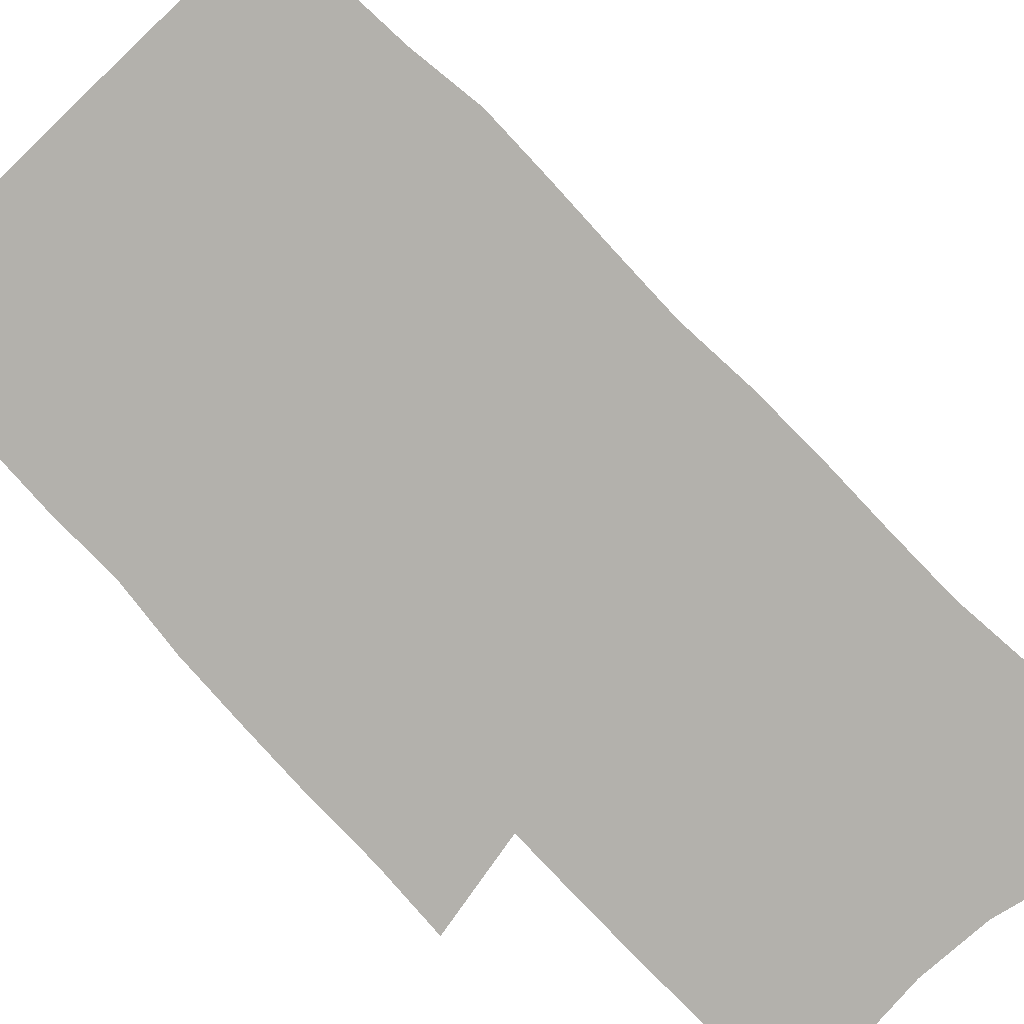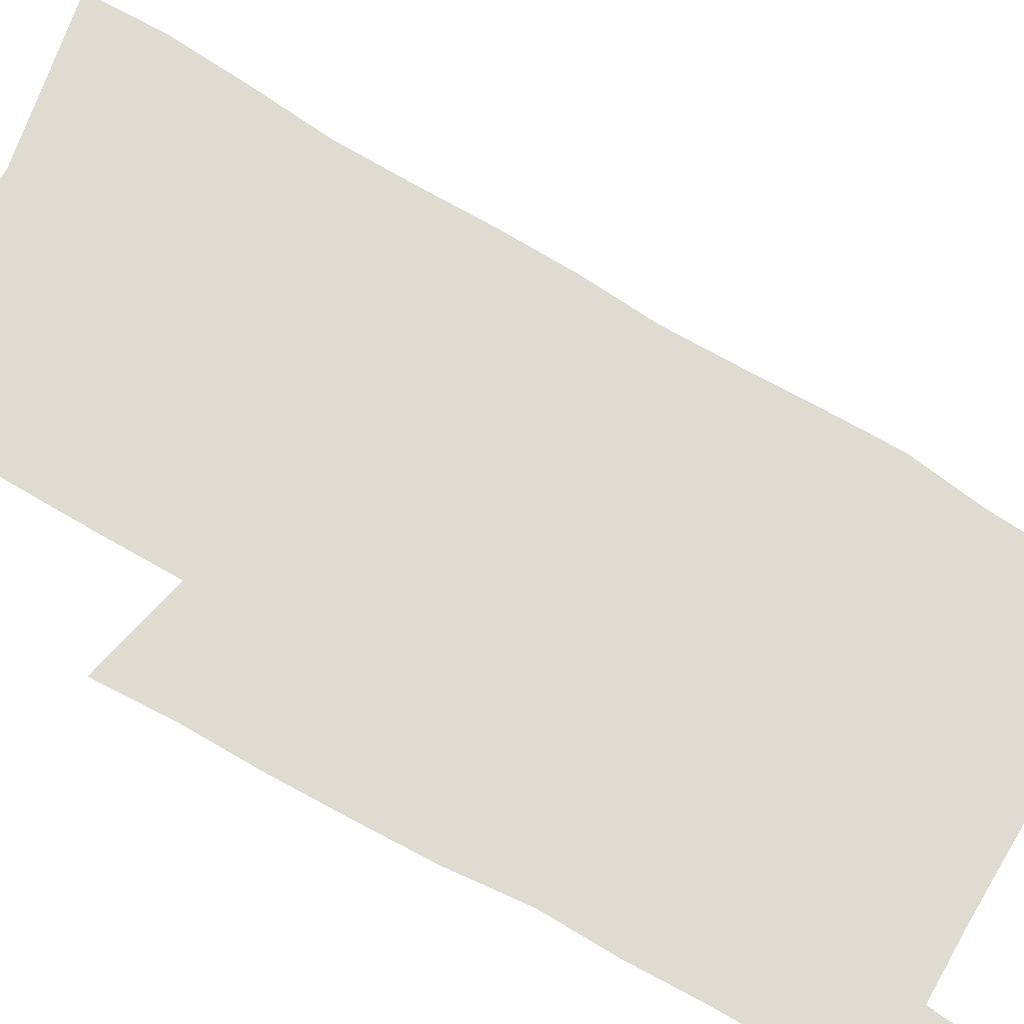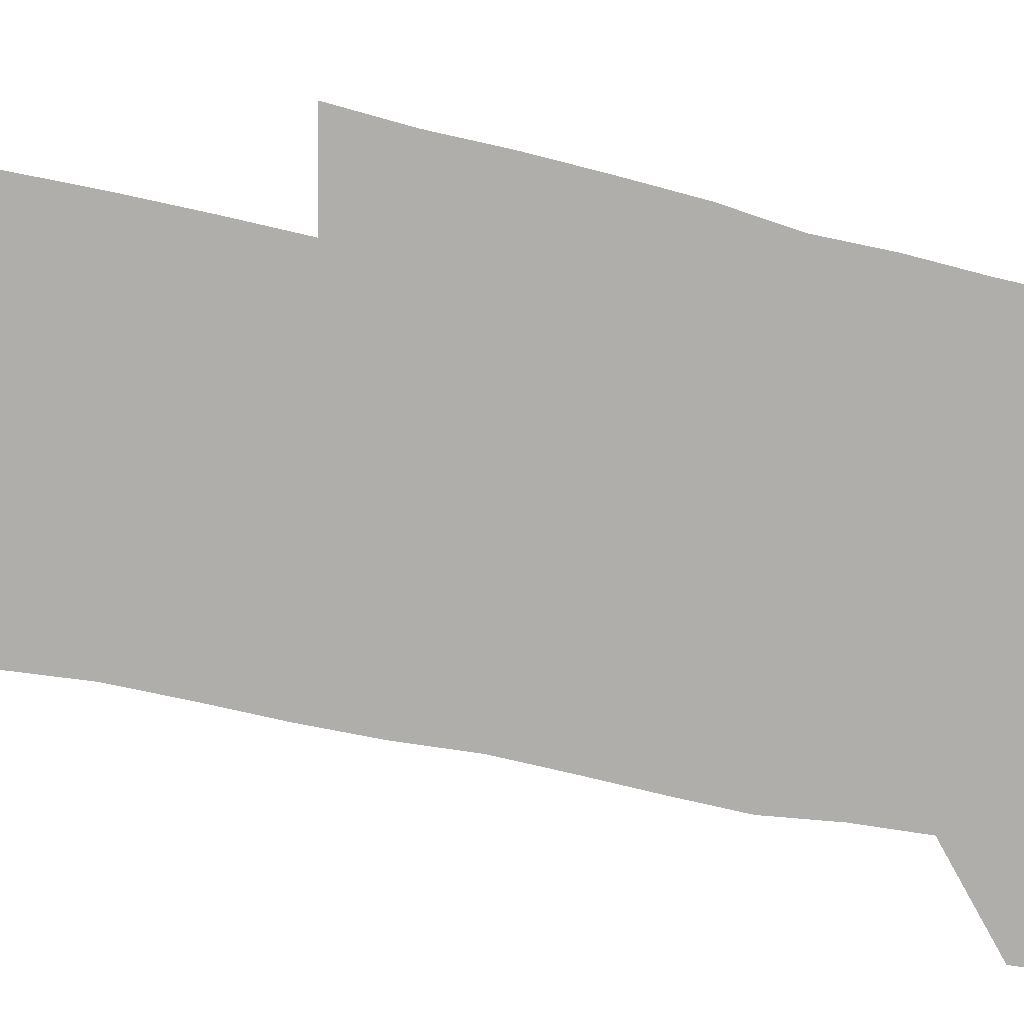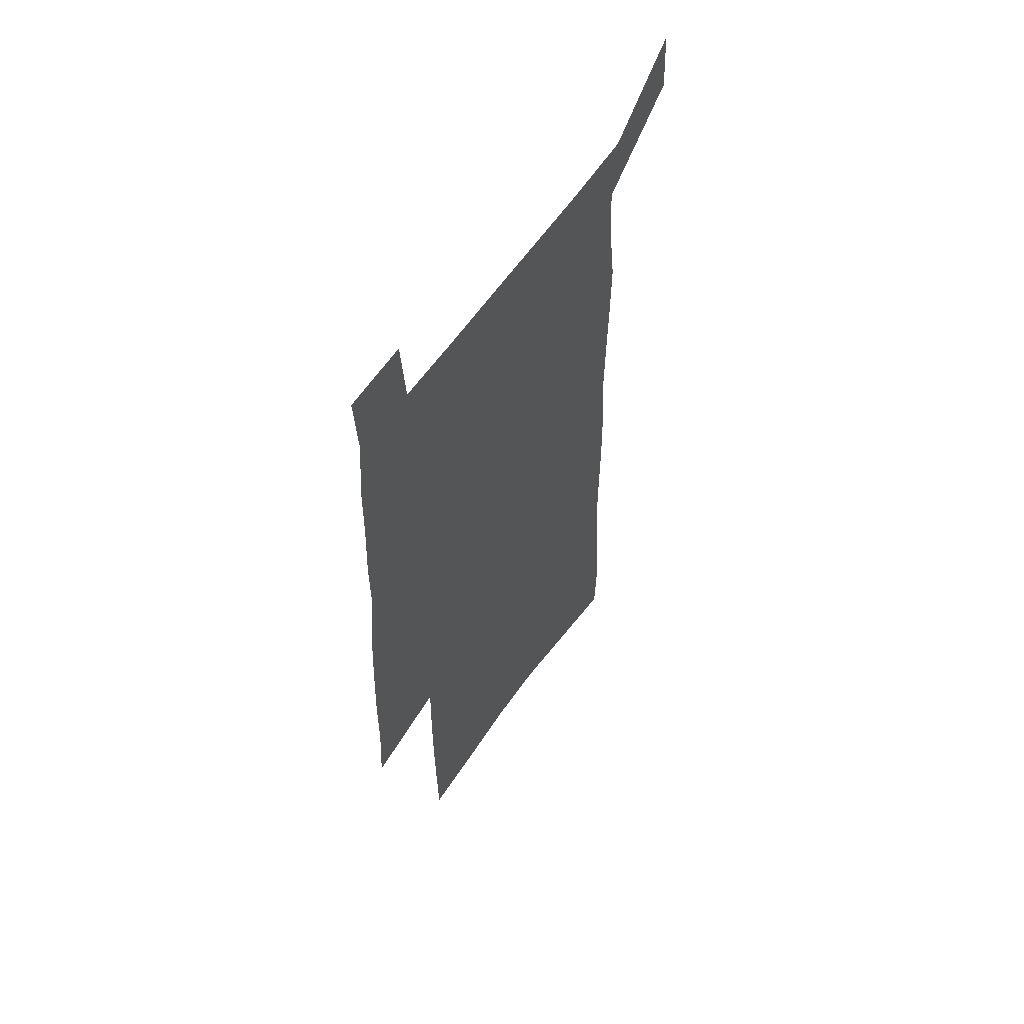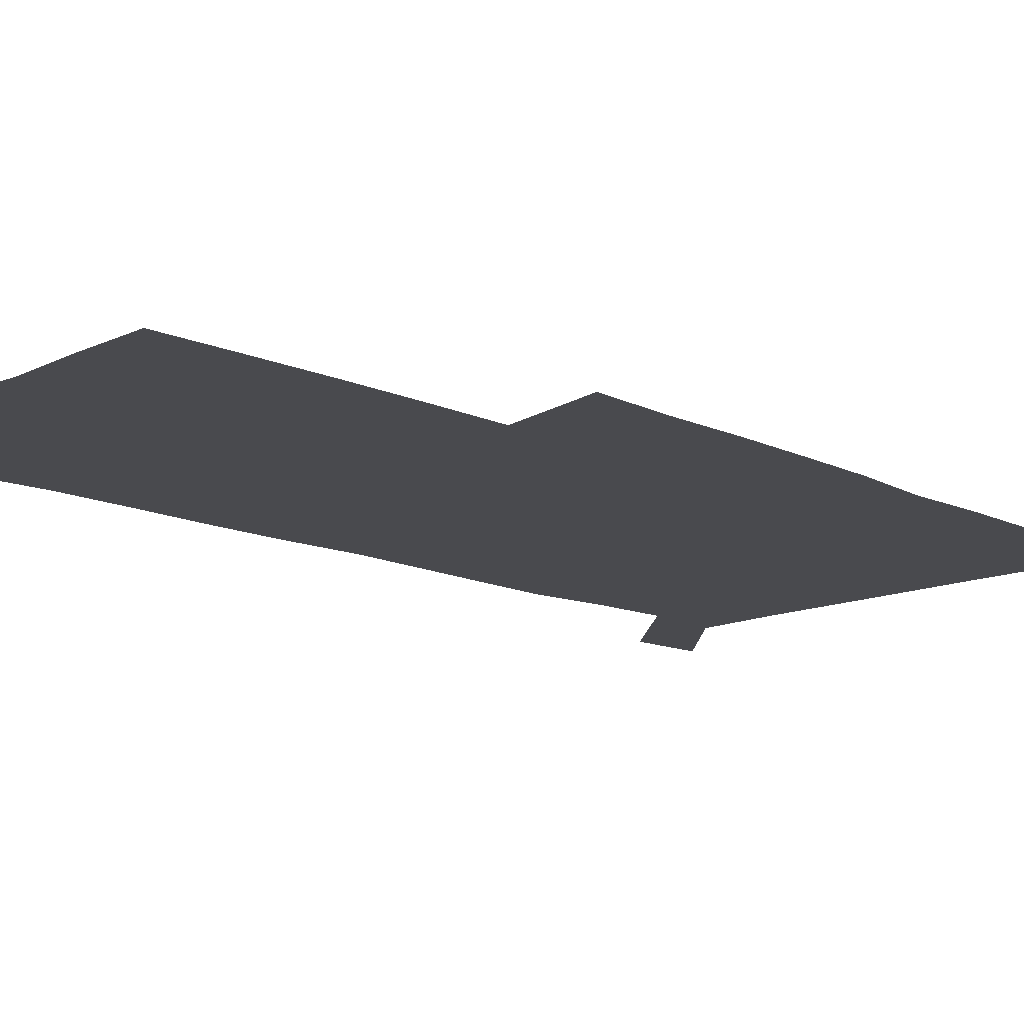
<metadata>
{"format":"obj","ext":"obj","renderer":"f3d","projection":"perspective","resolution":1024,"background":"white","views":[{"elev":-79.0,"azim":-136.3,"up":"+Z"},{"elev":70.1,"azim":120.7,"up":"+Z"},{"elev":-77.8,"azim":77.8,"up":"+Z"},{"elev":59.1,"azim":123.9,"up":"+Y"},{"elev":-13.4,"azim":43.8,"up":"+Z"}]}
</metadata>
<code>
v 445.6 569.5 0
v 447.2 598.4 0
v 472.5 165 0
v 471.5 197.1 0
v 473.7 231.5 0
v 476.7 265.4 0
v 476.8 296.8 0
v 476.6 327.6 0
v 477.2 358.5 0
v 479.3 389.8 0
v 478.8 419.5 0
v 478.1 449 0
v 477.7 478.4 0
v 481.4 507.8 0
v 483.2 536.6 0
v 480.8 566.6 0
v 506 172.3 0
v 511.9 211.2 0
v 512.2 242.2 0
v 512.5 273 0
v 512.3 303.4 0
v 512.8 333.9 0
v 512.4 363.5 0
v 514.3 393.8 0
v 513.2 422.3 0
v 514.3 451.3 0
v 514.7 479.6 0
v 514.2 507.9 0
v 514.2 536.2 0
v 513 565.1 0
v 539.4 179.6 0
v 541.1 213.6 0
v 543 247.1 0
v 542.8 276.3 0
v 543.1 306.9 0
v 543.1 336.8 0
v 543.5 366.6 0
v 543.3 395.4 0
v 544.1 424.3 0
v 543.9 452.3 0
v 543 480.3 0
v 544 508.2 0
v 543.5 536.2 0
v 542.3 565.2 0
v 569.2 180.7 0
v 570.4 217.1 0
v 570.9 248.4 0
v 571.1 276.2 0
v 571.9 308.6 0
v 572 338.3 0
v 572 367.7 0
v 572.1 396.7 0
v 572.1 424.8 0
v 572 453 0
v 572.4 481.1 0
v 572.3 508.4 0
v 572.2 535.8 0
v 571.3 565.3 0
v 598.8 177.7 0
v 598.7 215.1 0
v 599.7 245.8 0
v 599.8 278.2 0
v 600.4 307.8 0
v 600.8 337.2 0
v 600 368.4 0
v 600.1 396.7 0
v 600 425.1 0
v 600.2 453.2 0
v 599.9 481.3 0
v 599.9 508.7 0
v 600 536.5 0
v 600 565.2 0
v 628.7 175.8 0
v 629.5 208.9 0
v 630 241 0
v 630 273.6 0
v 629.6 305.7 0
v 630.4 335.6 0
v 629.7 366 0
v 629.3 395.3 0
v 630.1 424 0
v 629.2 453 0
v 629.3 481.2 0
v 630 509.5 0
v 628.7 537.6 0
v 628.7 565.8 0
v 631.4 598.7 0
v 670.5 297.3 0
v 668.7 329.2 0
v 668.5 360.1 0
v 667.4 390.8 0
v 665.9 421.2 0
v 662.5 451.8 0
v 662.7 481 0
v 661.5 510.1 0
v 661.1 538.9 0
v 658.6 567.4 0
v 660.6 597.9 0
f 15 16 1
f 1 16 2
f 3 17 4
f 17 18 4
f 4 18 5
f 18 19 5
f 5 19 6
f 19 20 6
f 6 20 7
f 20 21 7
f 7 21 8
f 21 22 8
f 8 22 9
f 22 23 9
f 9 23 10
f 23 24 10
f 10 24 11
f 24 25 11
f 11 25 12
f 25 26 12
f 12 26 13
f 26 27 13
f 13 27 14
f 27 28 14
f 14 28 15
f 28 29 15
f 15 29 16
f 29 30 16
f 17 31 18
f 31 32 18
f 18 32 19
f 32 33 19
f 19 33 20
f 33 34 20
f 20 34 21
f 34 35 21
f 21 35 22
f 35 36 22
f 22 36 23
f 36 37 23
f 23 37 24
f 37 38 24
f 24 38 25
f 38 39 25
f 25 39 26
f 39 40 26
f 26 40 27
f 40 41 27
f 27 41 28
f 41 42 28
f 28 42 29
f 42 43 29
f 29 43 30
f 43 44 30
f 31 45 32
f 45 46 32
f 32 46 33
f 46 47 33
f 33 47 34
f 47 48 34
f 34 48 35
f 48 49 35
f 35 49 36
f 49 50 36
f 36 50 37
f 50 51 37
f 37 51 38
f 51 52 38
f 38 52 39
f 52 53 39
f 39 53 40
f 53 54 40
f 40 54 41
f 54 55 41
f 41 55 42
f 55 56 42
f 42 56 43
f 56 57 43
f 43 57 44
f 57 58 44
f 45 59 46
f 59 60 46
f 46 60 47
f 60 61 47
f 47 61 48
f 61 62 48
f 48 62 49
f 62 63 49
f 49 63 50
f 63 64 50
f 50 64 51
f 64 65 51
f 51 65 52
f 65 66 52
f 52 66 53
f 66 67 53
f 53 67 54
f 67 68 54
f 54 68 55
f 68 69 55
f 55 69 56
f 69 70 56
f 56 70 57
f 70 71 57
f 57 71 58
f 71 72 58
f 59 73 60
f 73 74 60
f 60 74 61
f 74 75 61
f 61 75 62
f 75 76 62
f 62 76 63
f 76 77 63
f 63 77 64
f 77 78 64
f 64 78 65
f 78 79 65
f 65 79 66
f 79 80 66
f 66 80 67
f 80 81 67
f 67 81 68
f 81 82 68
f 68 82 69
f 82 83 69
f 69 83 70
f 83 84 70
f 70 84 71
f 84 85 71
f 71 85 72
f 85 86 72
f 77 88 78
f 88 89 78
f 78 89 79
f 89 90 79
f 79 90 80
f 90 91 80
f 80 91 81
f 91 92 81
f 81 92 82
f 92 93 82
f 82 93 83
f 93 94 83
f 83 94 84
f 94 95 84
f 84 95 85
f 95 96 85
f 85 96 86
f 96 97 86
f 86 97 87
f 97 98 87

</code>
